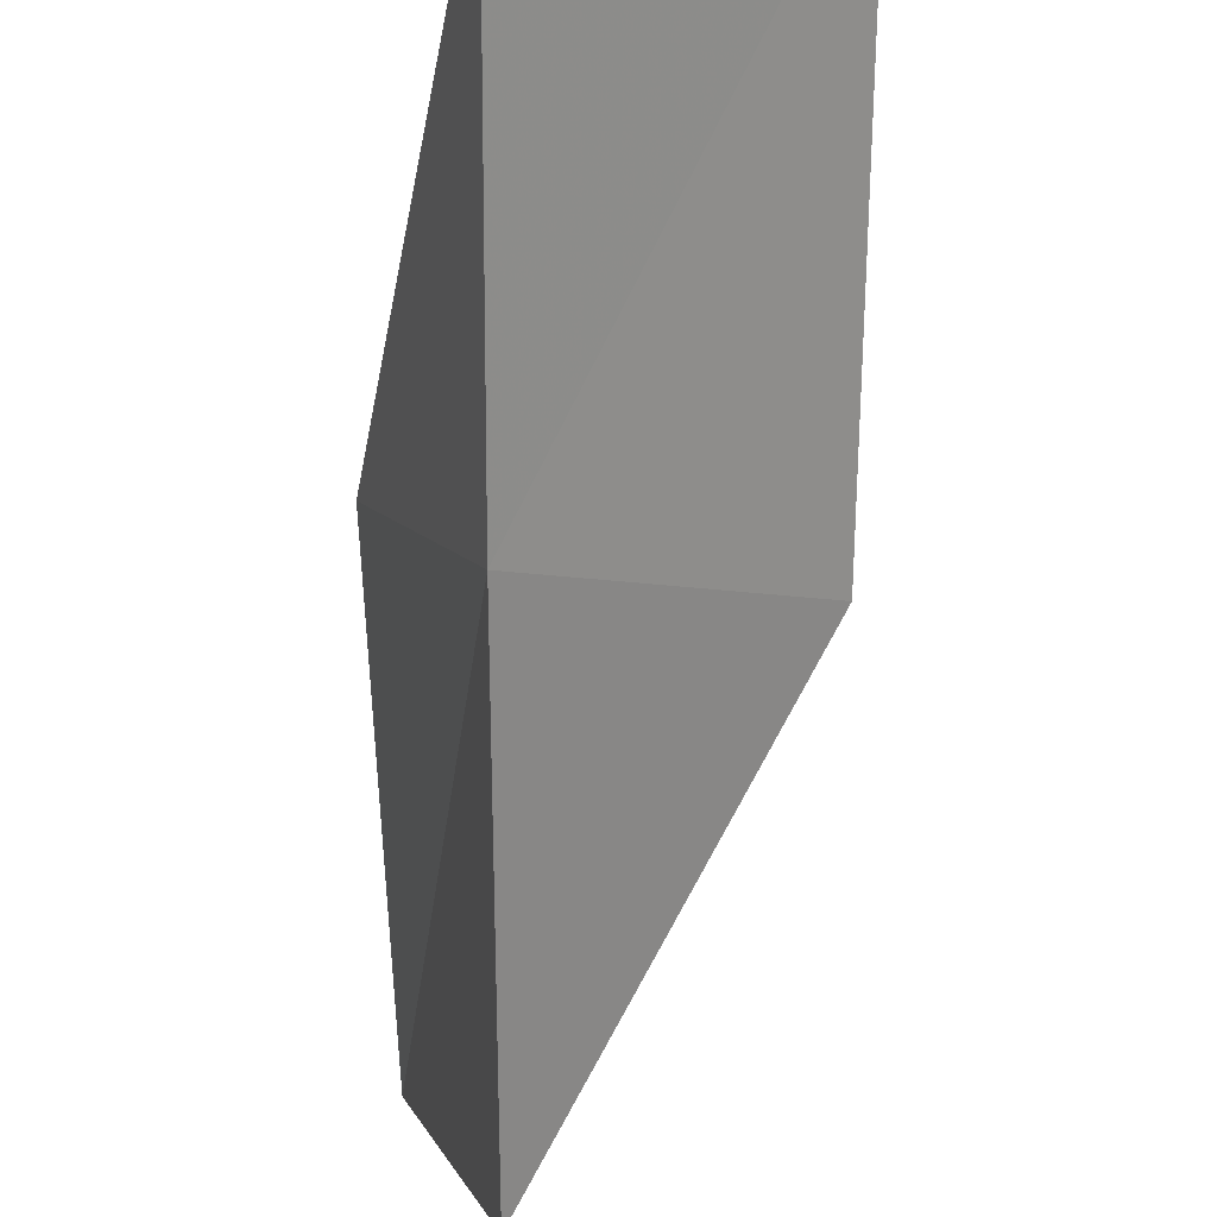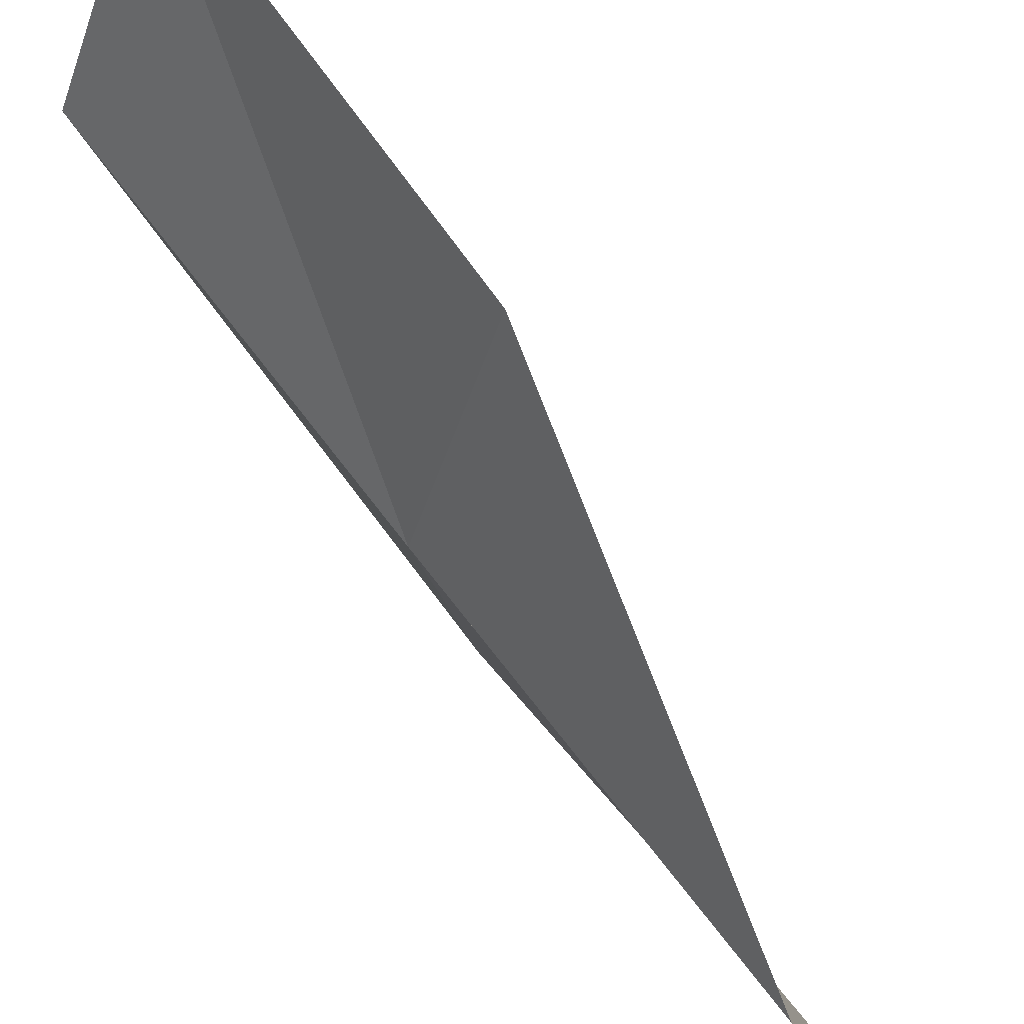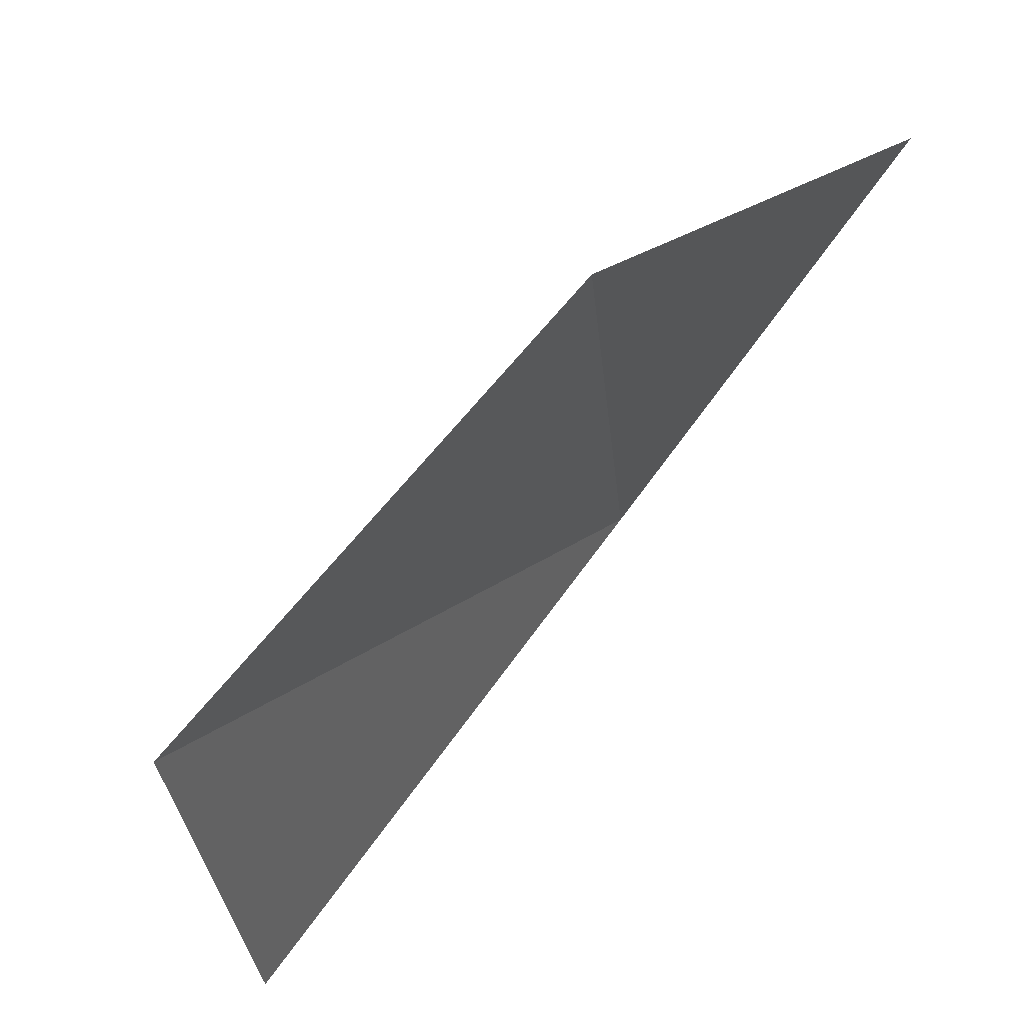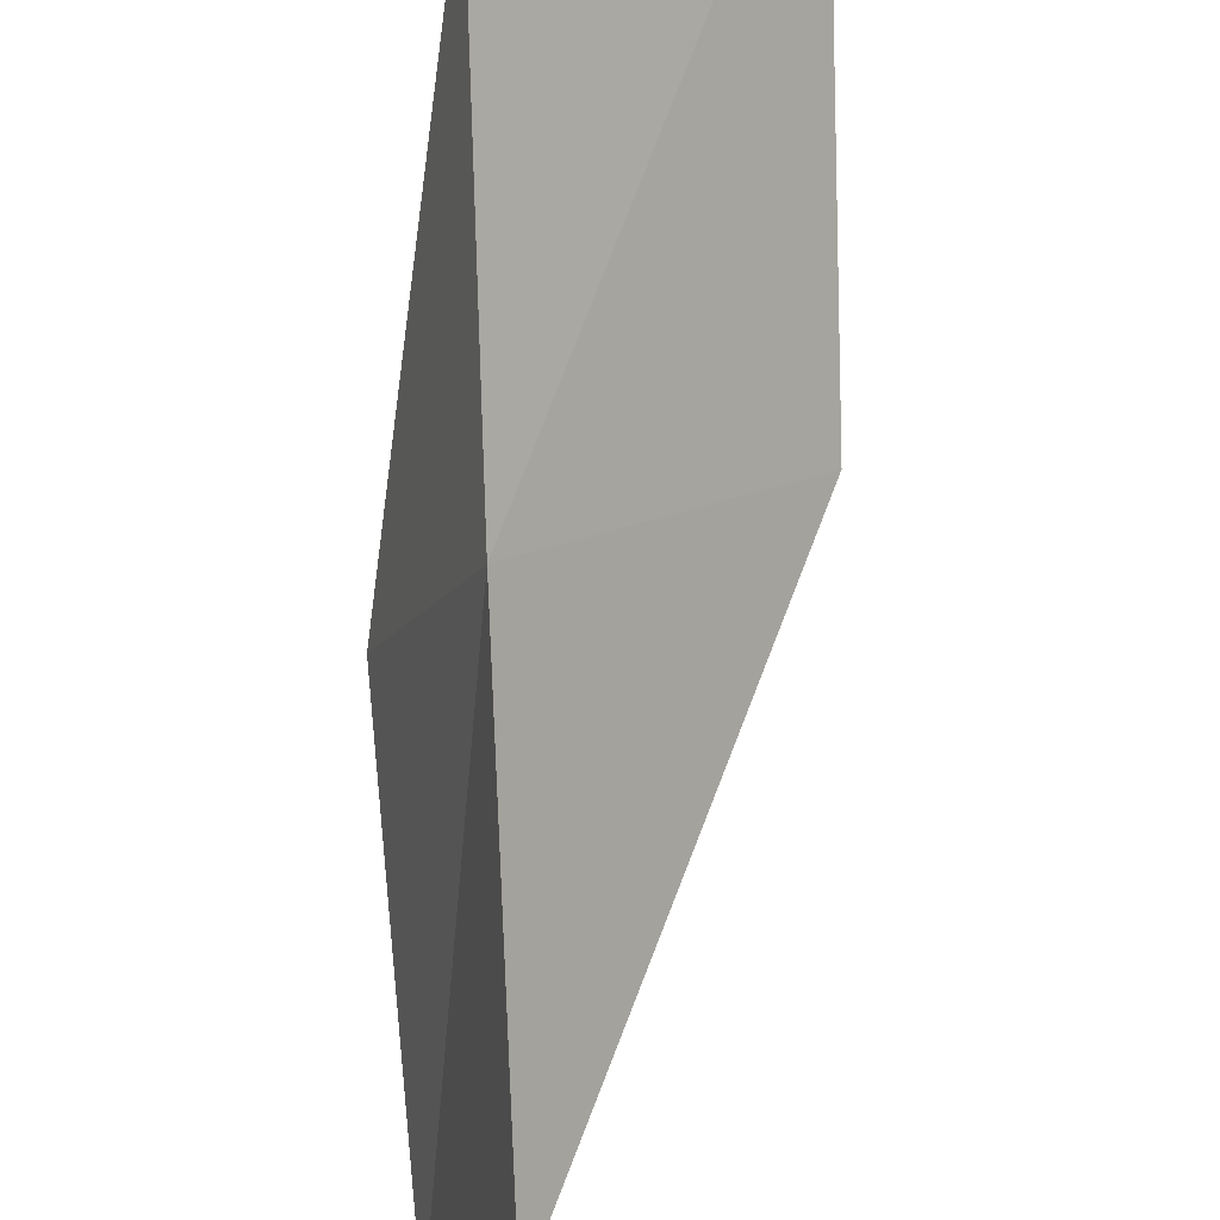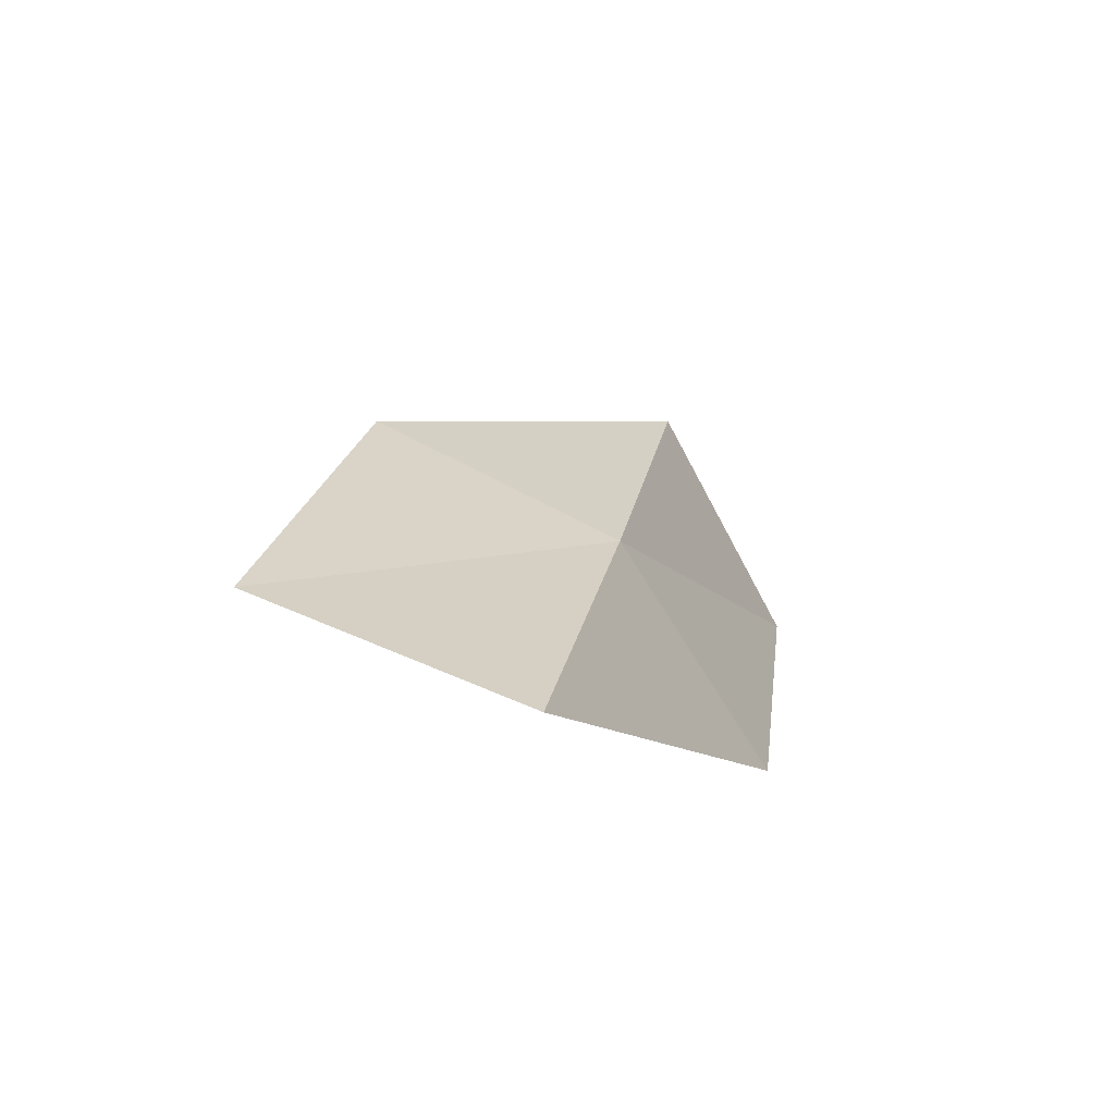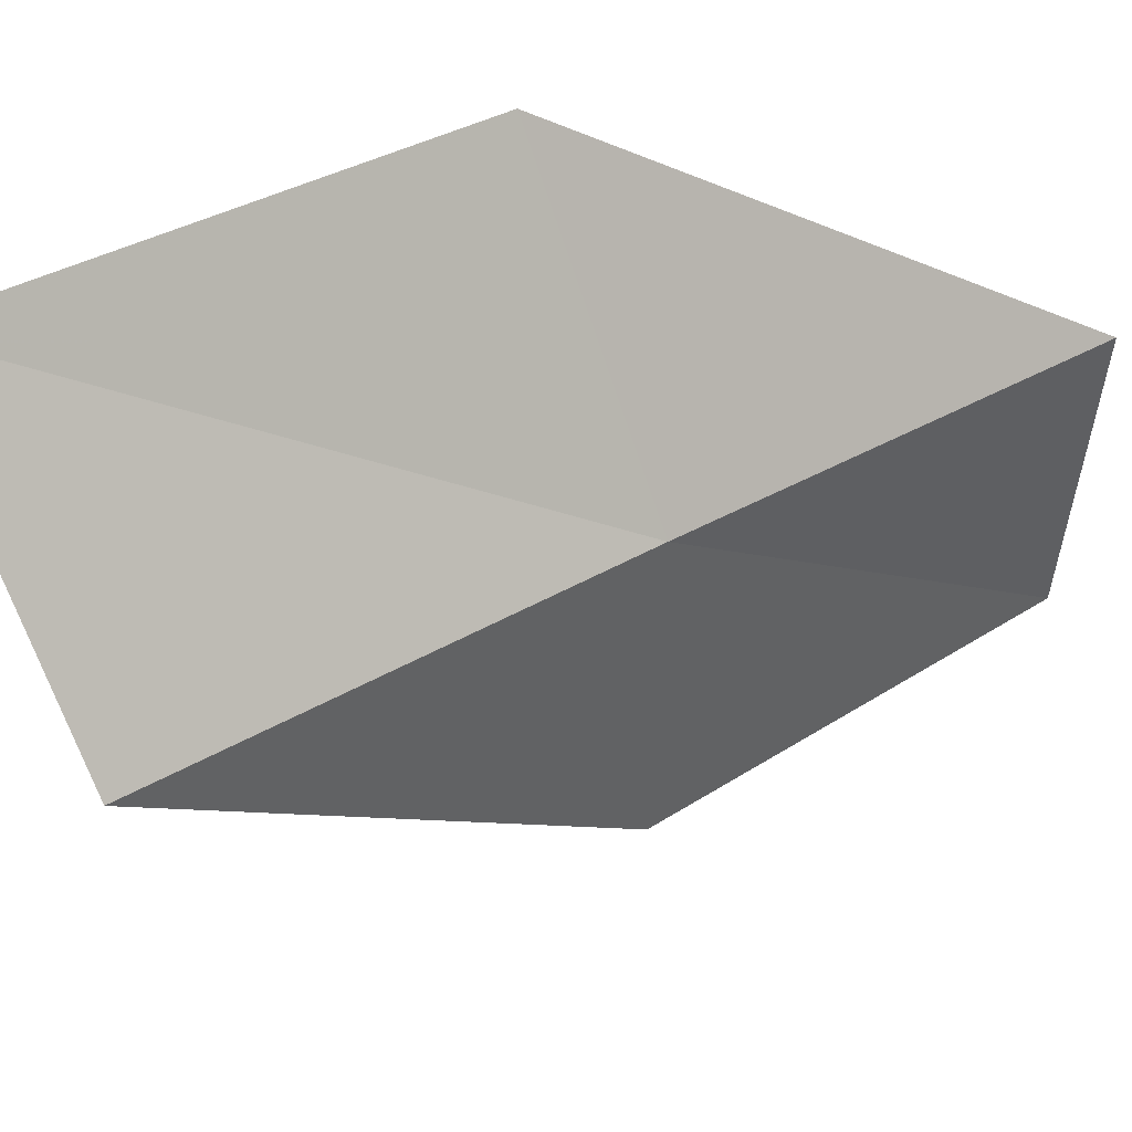
<metadata>
{"format":"obj","ext":"obj","renderer":"f3d","projection":"perspective","resolution":1024,"background":"white","views":[{"elev":-43.2,"azim":14.3,"up":"+Y"},{"elev":-68.0,"azim":59.2,"up":"+Y"},{"elev":17.4,"azim":-127.1,"up":"+Y"},{"elev":-64.6,"azim":16.7,"up":"+Y"},{"elev":77.1,"azim":175.0,"up":"+Z"},{"elev":-19.2,"azim":-105.5,"up":"+Y"}]}
</metadata>
<code>
v -30.27 29.04 39.15
v -29.01 28.32 39.45
v -30.76 27.79 37.12
v -28.44 29.63 41.42
v -29.76 30.27 41.18
v -31.42 29.06 36.32
v -31.03 30.28 38.39
f 1 3 2
f 1 2 4
f 1 4 5
f 1 6 3
f 1 7 6
f 1 5 7

</code>
